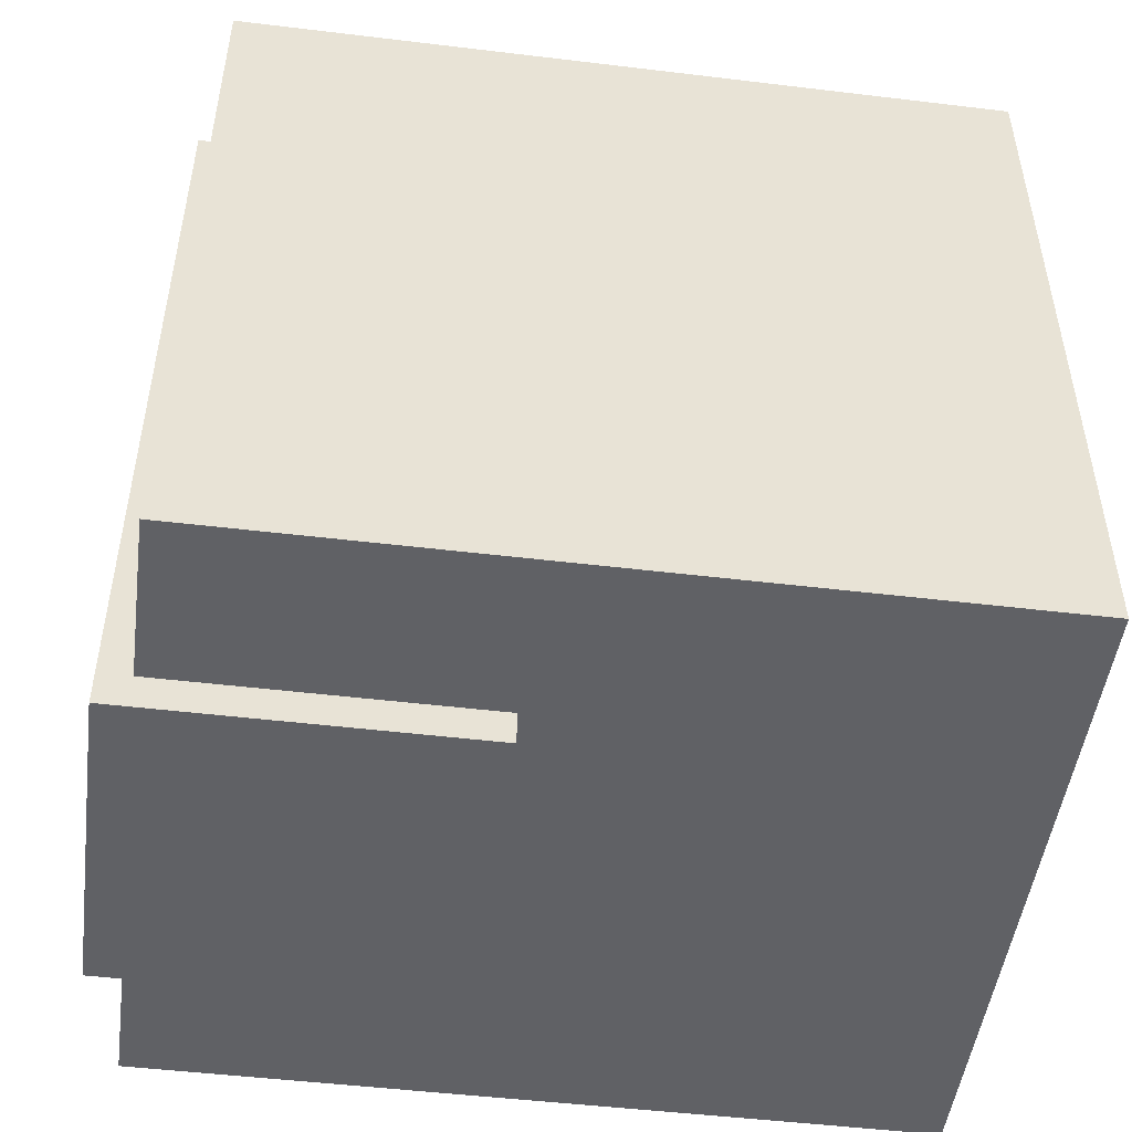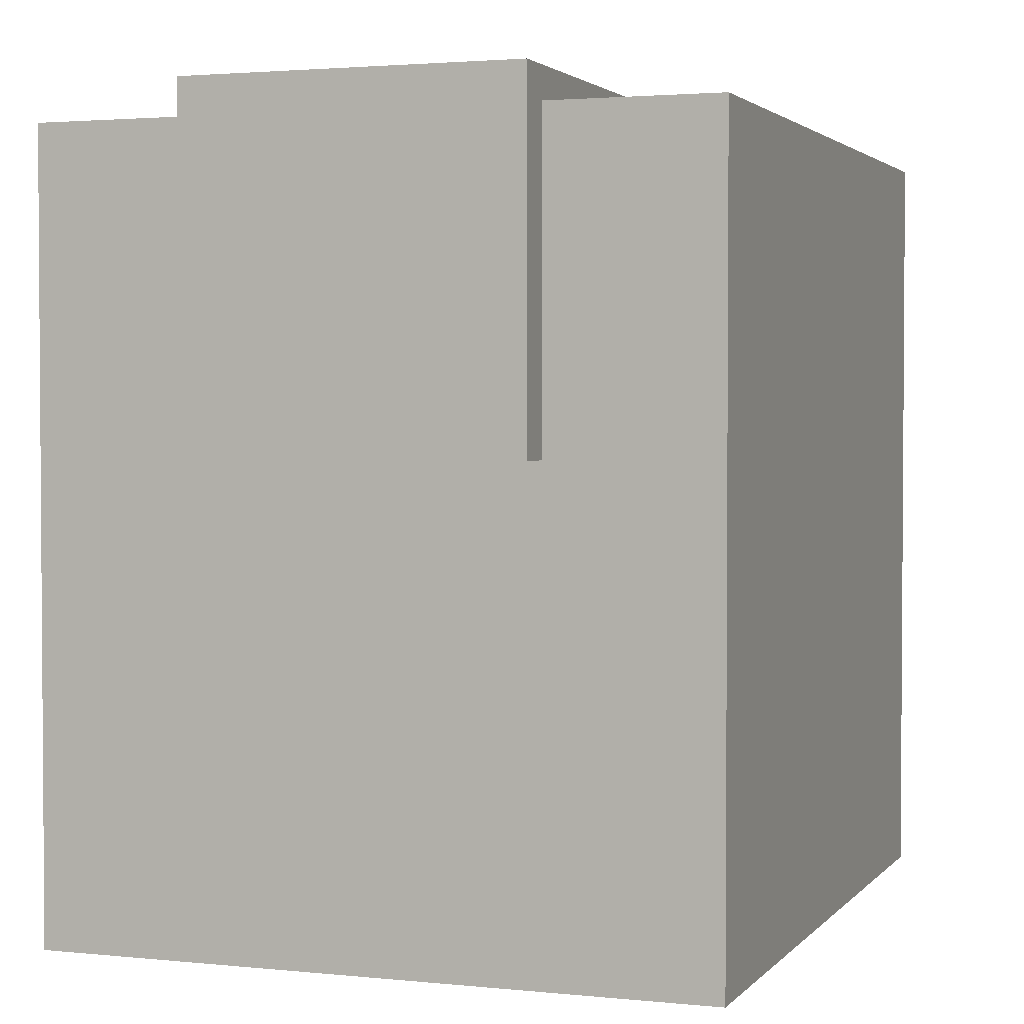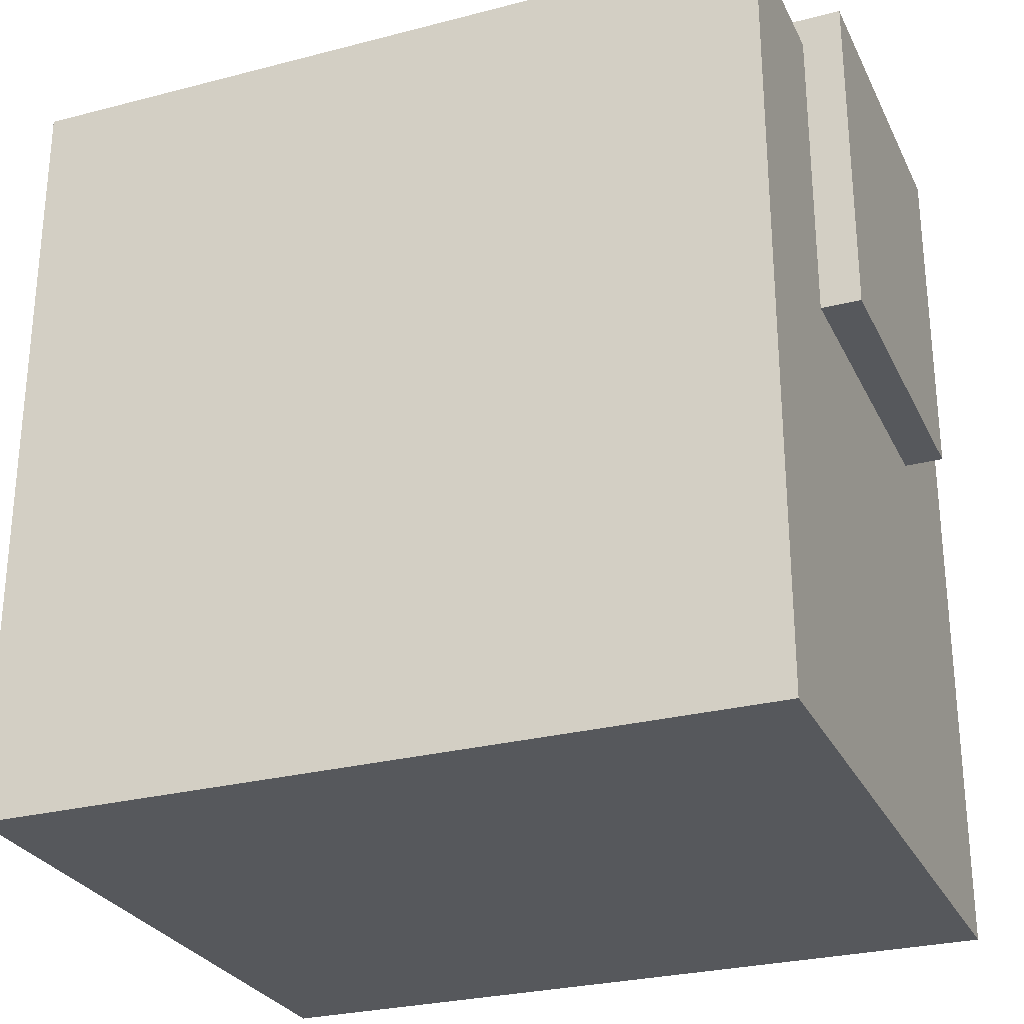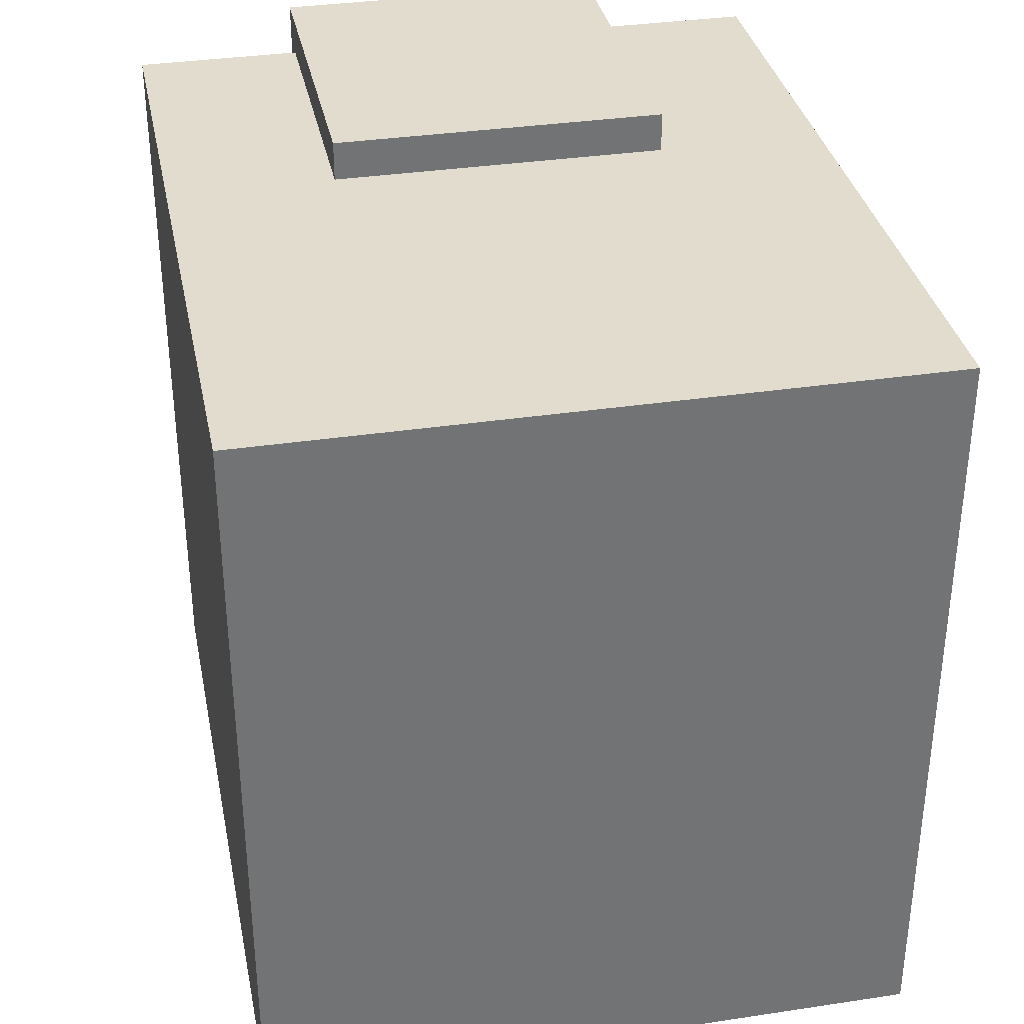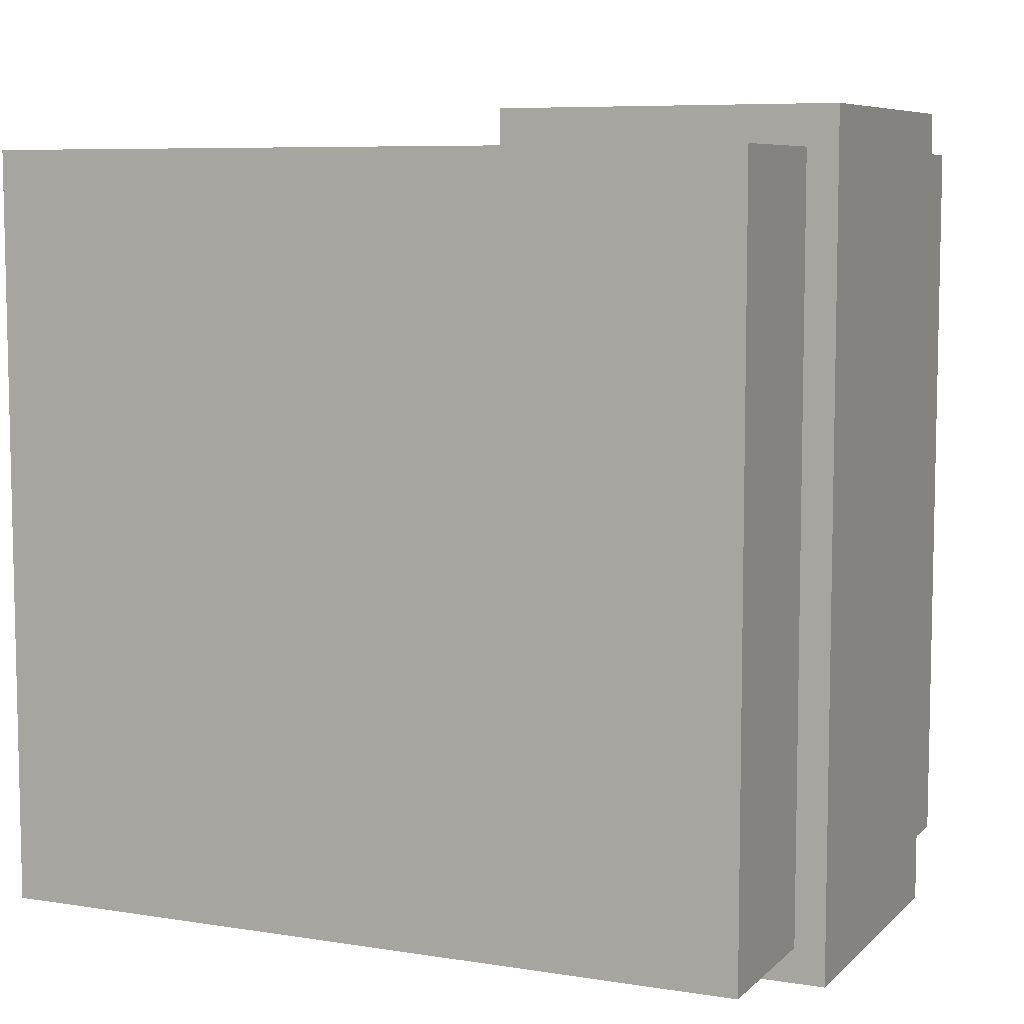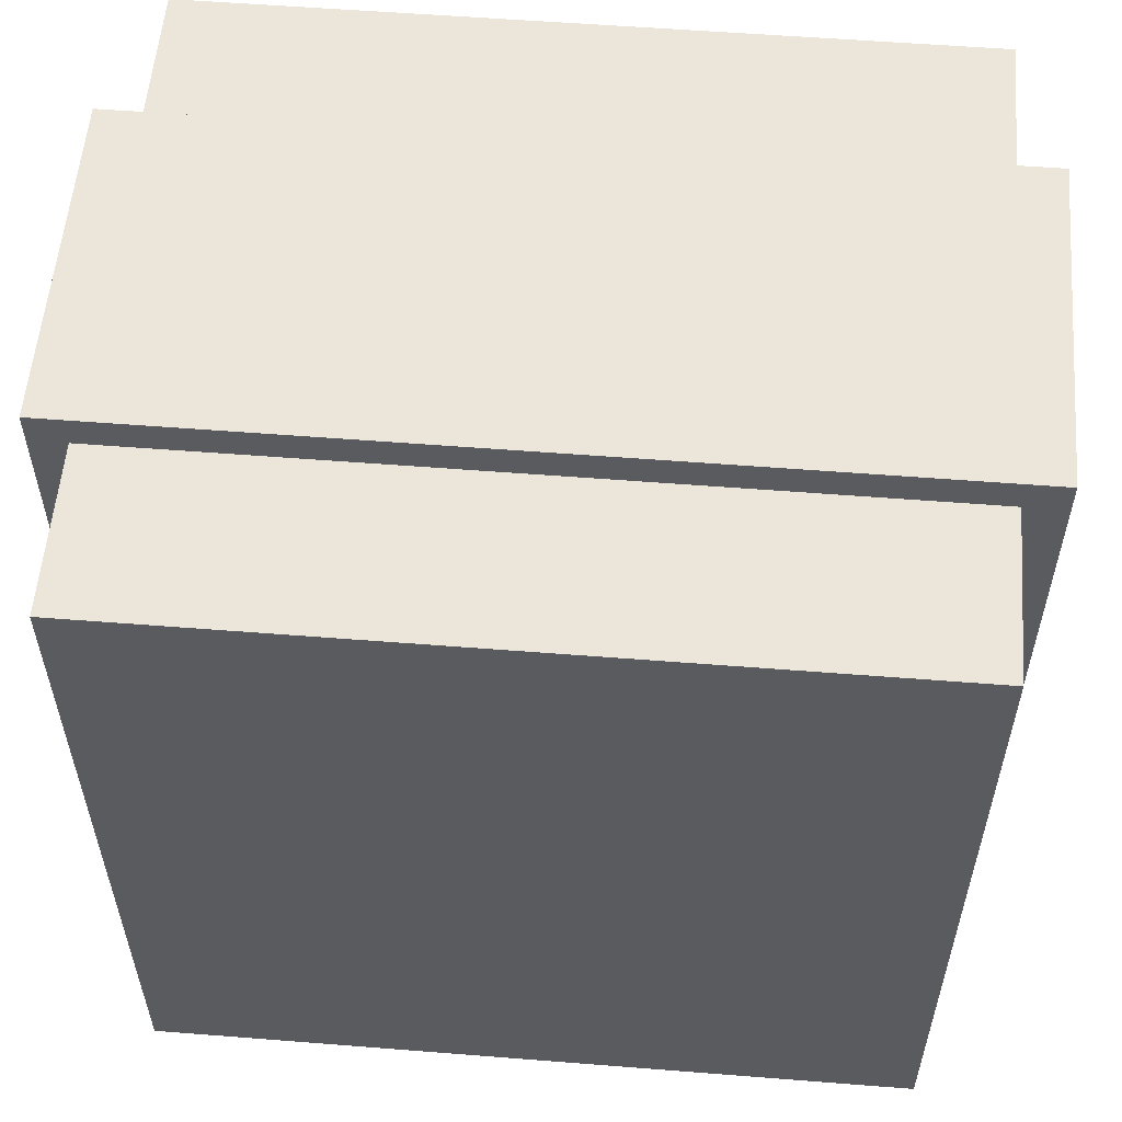
<metadata>
{"format":"obj","ext":"obj","renderer":"f3d","projection":"perspective","resolution":1024,"background":"white","views":[{"elev":-49.2,"azim":-97.6,"up":"+Z"},{"elev":2.4,"azim":20.0,"up":"+Y"},{"elev":-27.7,"azim":-68.3,"up":"+Y"},{"elev":34.6,"azim":-11.4,"up":"+Z"},{"elev":7.4,"azim":114.3,"up":"+Z"},{"elev":56.4,"azim":-85.3,"up":"+Y"}]}
</metadata>
<code>
g Light_Champion_Armor_Left
v 0.2805 -0.1924 -0.1689
v -0.01371 -0.1924 -0.1689
v -0.01371 -0.1924 0.1691
v 0.2805 -0.1924 0.1691
v 0.2805 0.152 -0.1689
v 0.2805 -0.1924 -0.1689
v 0.2805 -0.1924 0.1691
v 0.2805 0.152 0.1691
v -0.01371 0.152 0.1691
v -0.01371 -0.1924 0.1691
v -0.01371 -0.1924 -0.1689
v -0.01371 0.152 -0.1689
v -0.01371 0.152 0.1691
v 0.2805 0.152 0.1691
v 0.2805 -0.1924 0.1691
v -0.01371 -0.1924 0.1691
v 0.2805 -0.1924 -0.1689
v 0.2805 0.152 -0.1689
v -0.01371 0.152 -0.1689
v -0.01371 -0.1924 -0.1689
v 0.2805 0.152 -0.1689
v 0.2805 0.152 0.1691
v -0.01371 0.152 0.1691
v -0.01371 0.152 -0.1689
v 0.207 0.1656 0.1865
v 0.05985 0.1656 0.1865
v 0.05985 0.1656 -0.1845
v 0.207 0.1656 -0.1845
v 0.207 0.01422 0.1865
v 0.207 0.1656 0.1865
v 0.207 0.1656 -0.1845
v 0.207 0.01422 -0.1845
v 0.207 0.01422 0.1865
v 0.05985 0.01422 0.1865
v 0.05985 0.1656 0.1865
v 0.207 0.1656 0.1865
v 0.207 0.1656 -0.1845
v 0.05985 0.1656 -0.1845
v 0.05985 0.01422 -0.1845
v 0.207 0.01422 -0.1845
v 0.05985 0.01422 0.1865
v 0.05985 0.01422 -0.1845
v 0.05985 0.1656 -0.1845
v 0.05985 0.1656 0.1865
v 0.207 0.01422 0.1865
v 0.207 0.01422 -0.1845
v 0.05985 0.01422 -0.1845
v 0.05985 0.01422 0.1865
f -46 -47 -48
f -45 -46 -48
f -42 -43 -44
f -41 -42 -44
f -38 -39 -40
f -37 -38 -40
f -34 -35 -36
f -33 -34 -36
f -30 -31 -32
f -29 -30 -32
f -26 -27 -28
f -25 -26 -28
f -22 -23 -24
f -21 -22 -24
f -18 -19 -20
f -17 -18 -20
f -14 -15 -16
f -13 -14 -16
f -10 -11 -12
f -9 -10 -12
f -6 -7 -8
f -5 -6 -8
f -2 -3 -4
f -1 -2 -4

</code>
